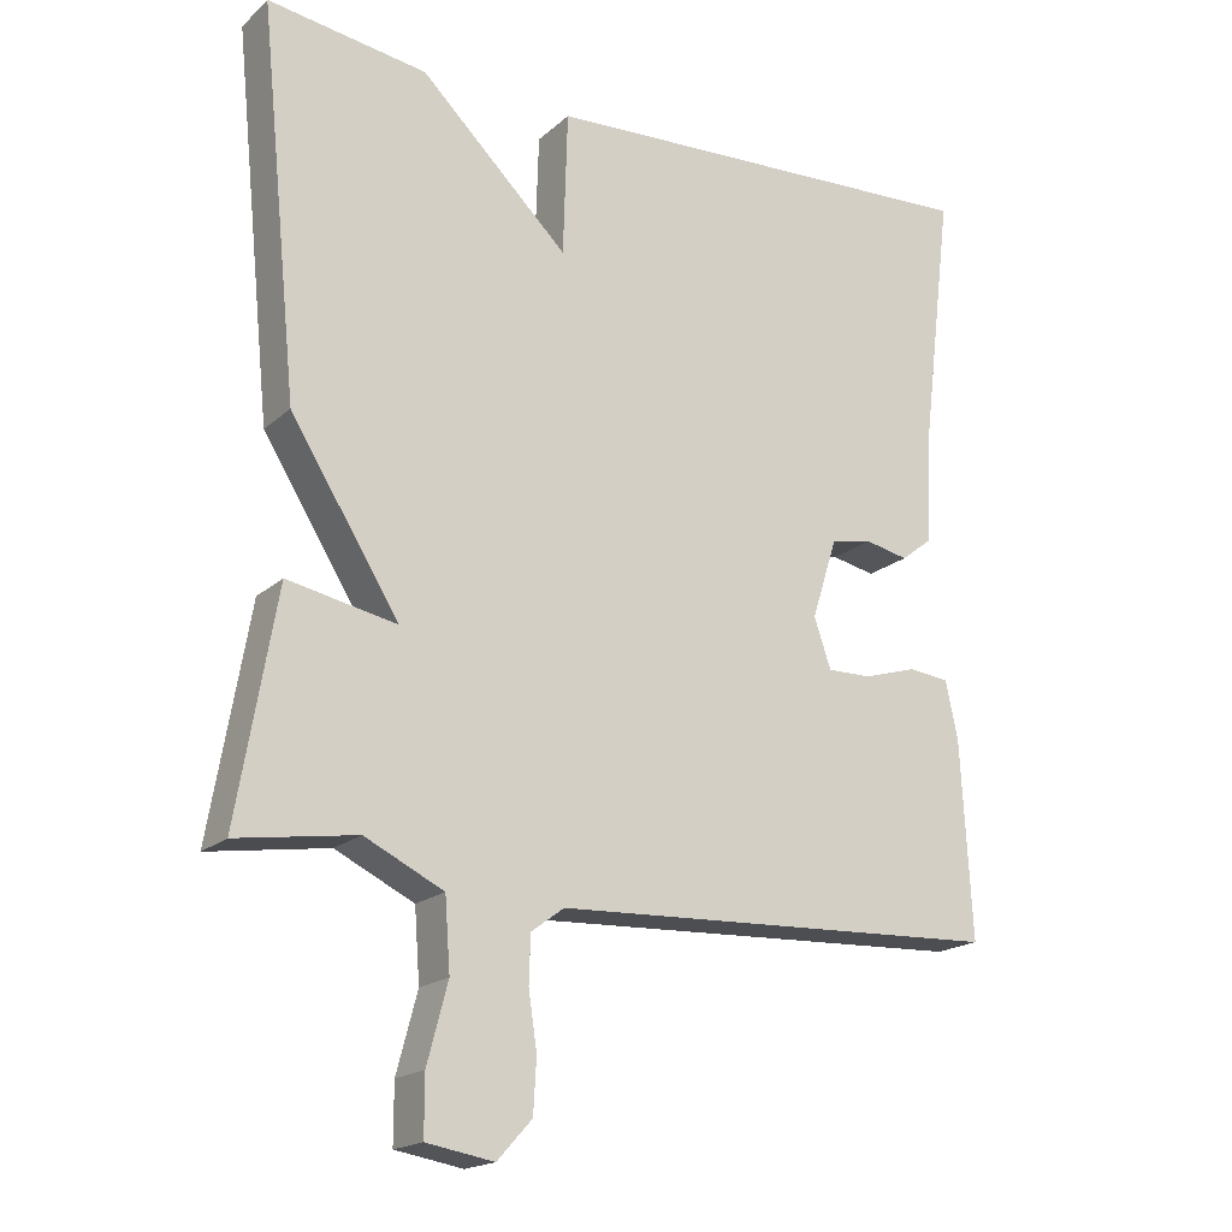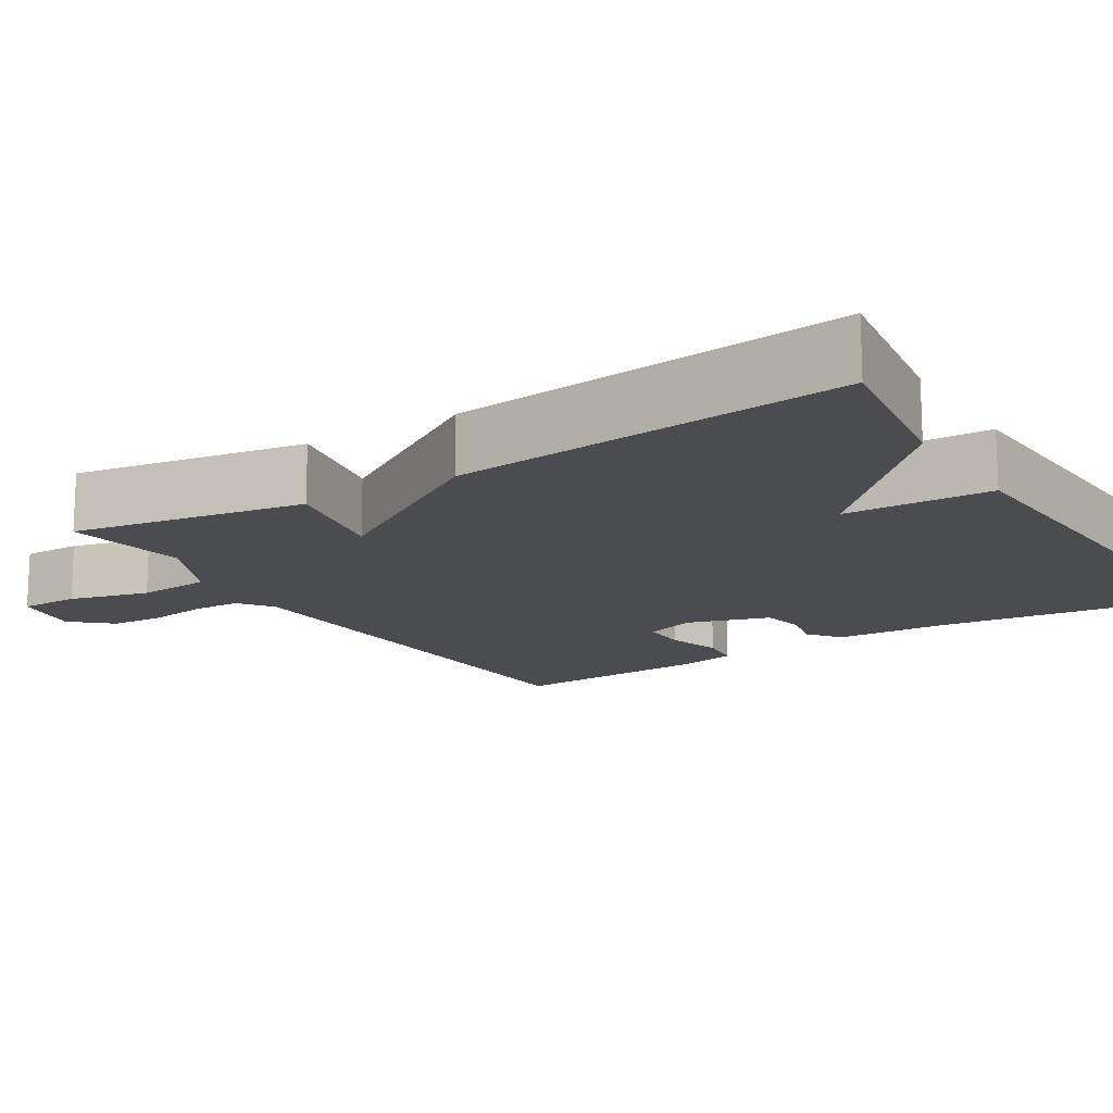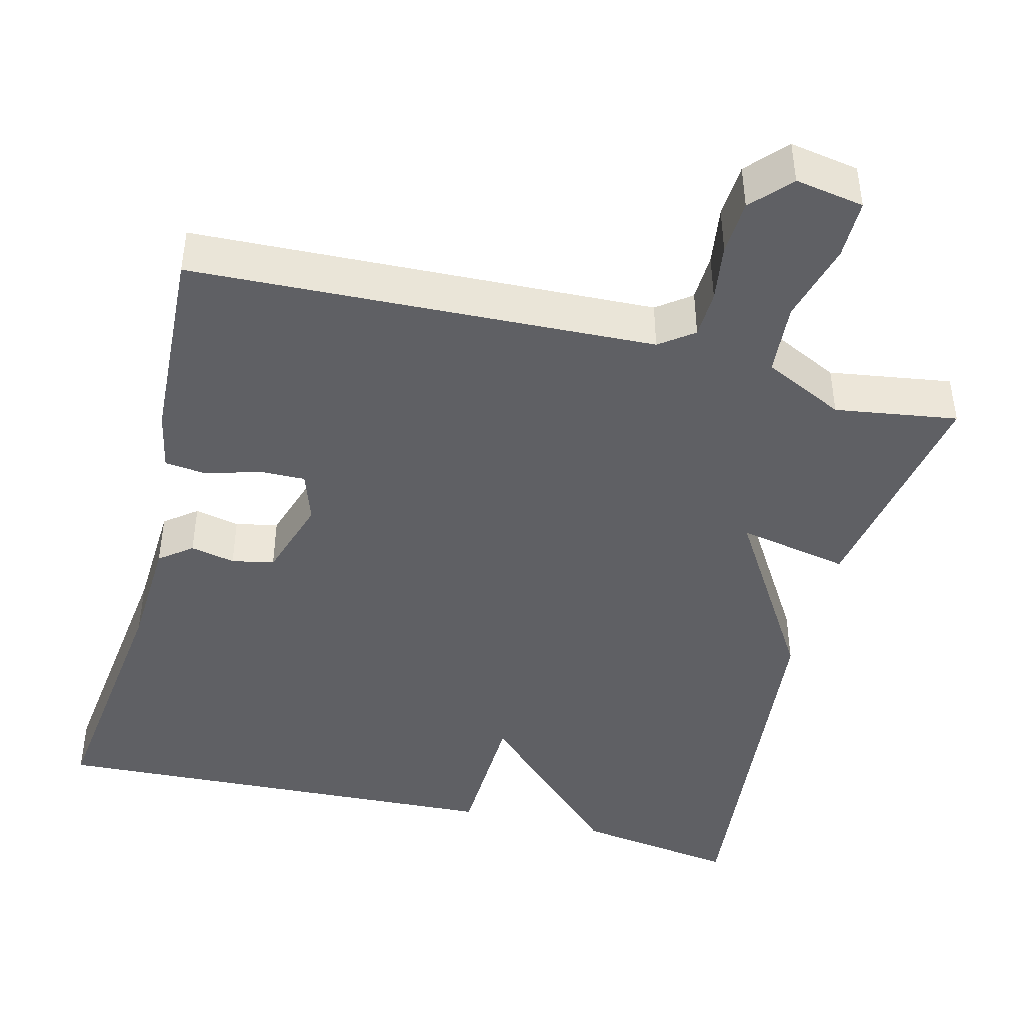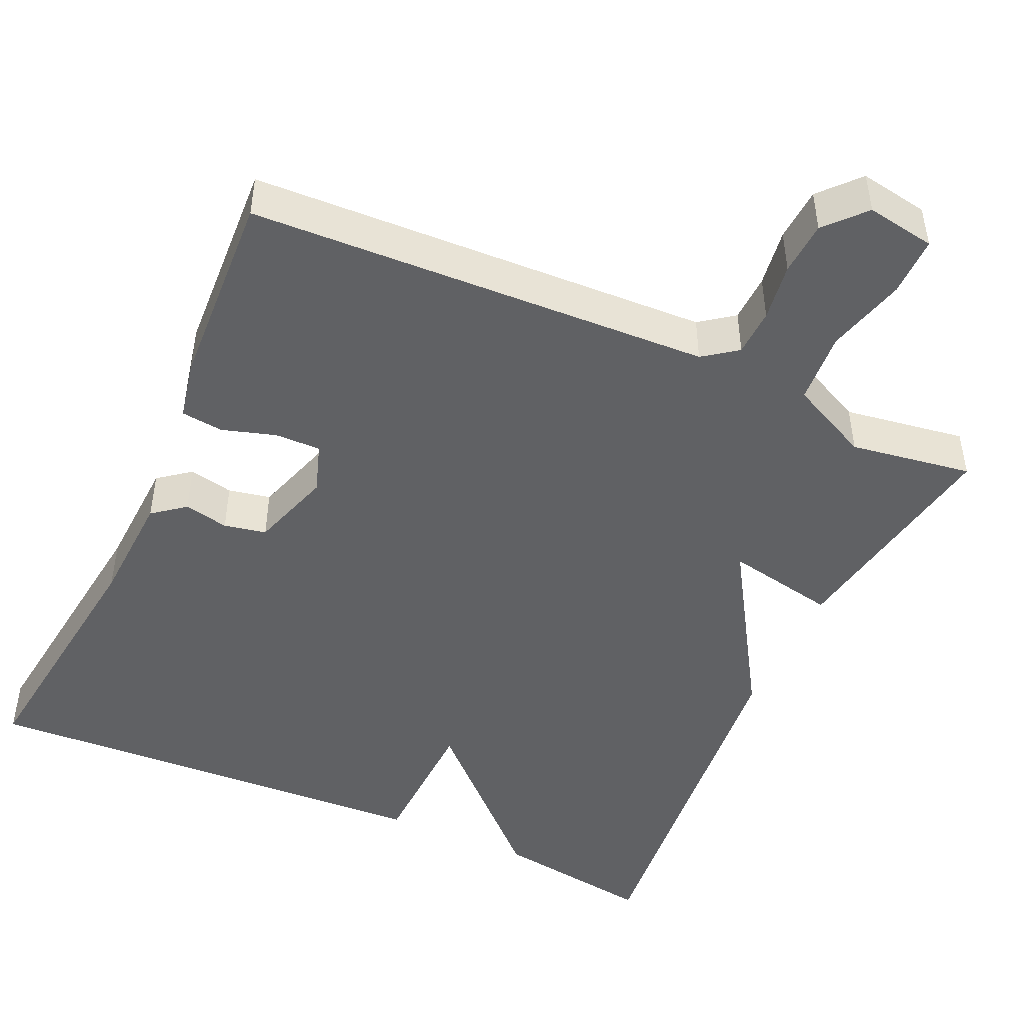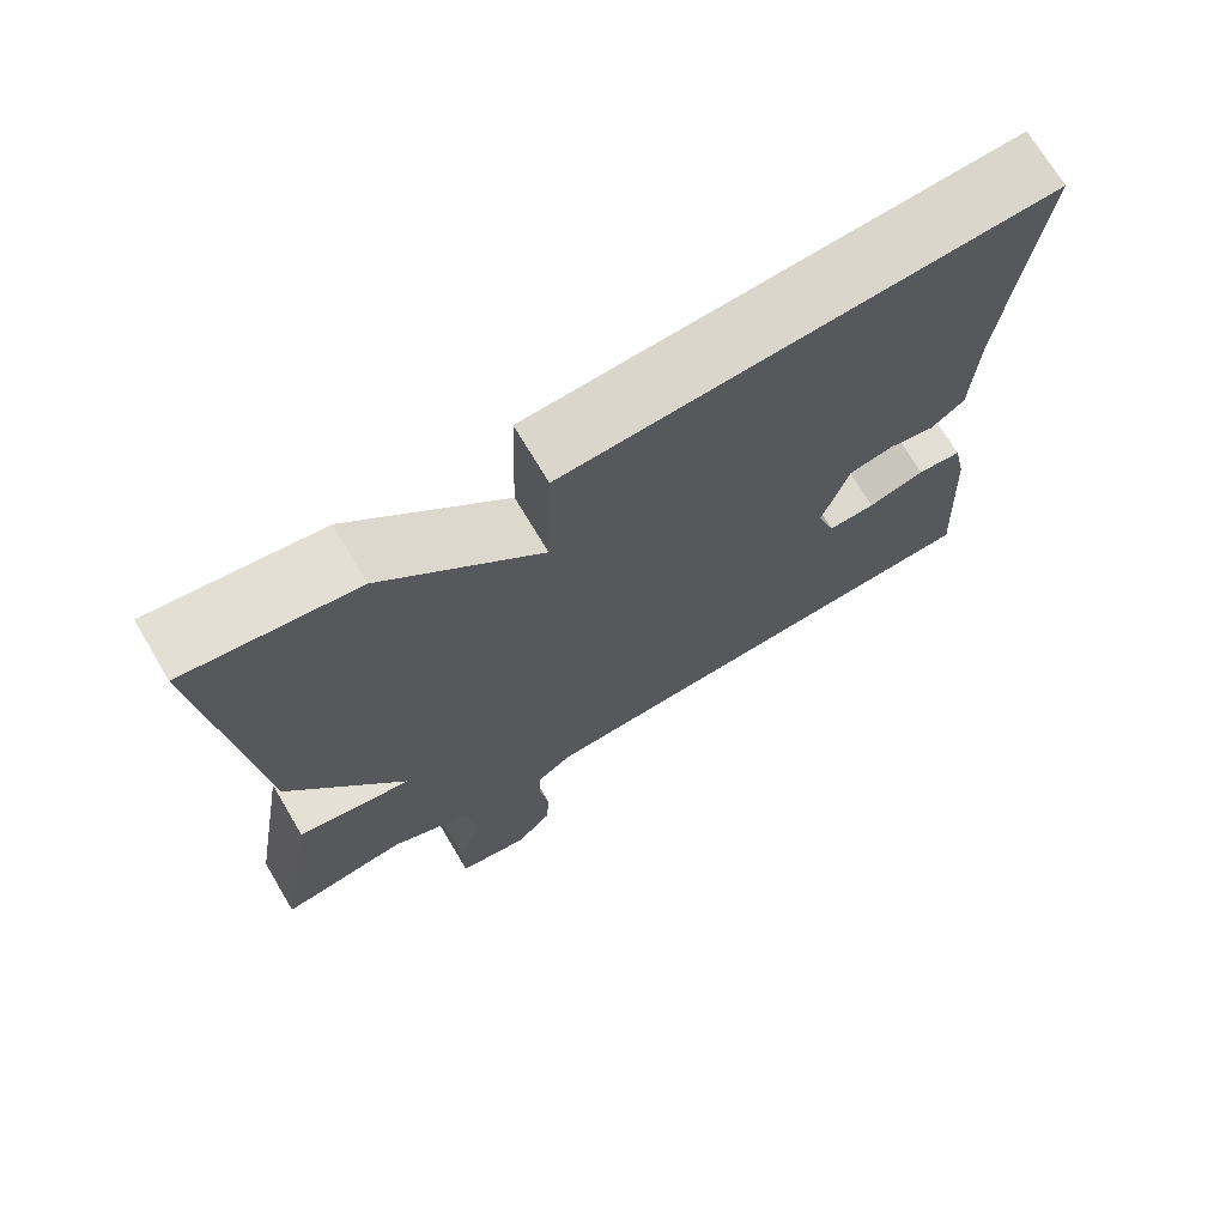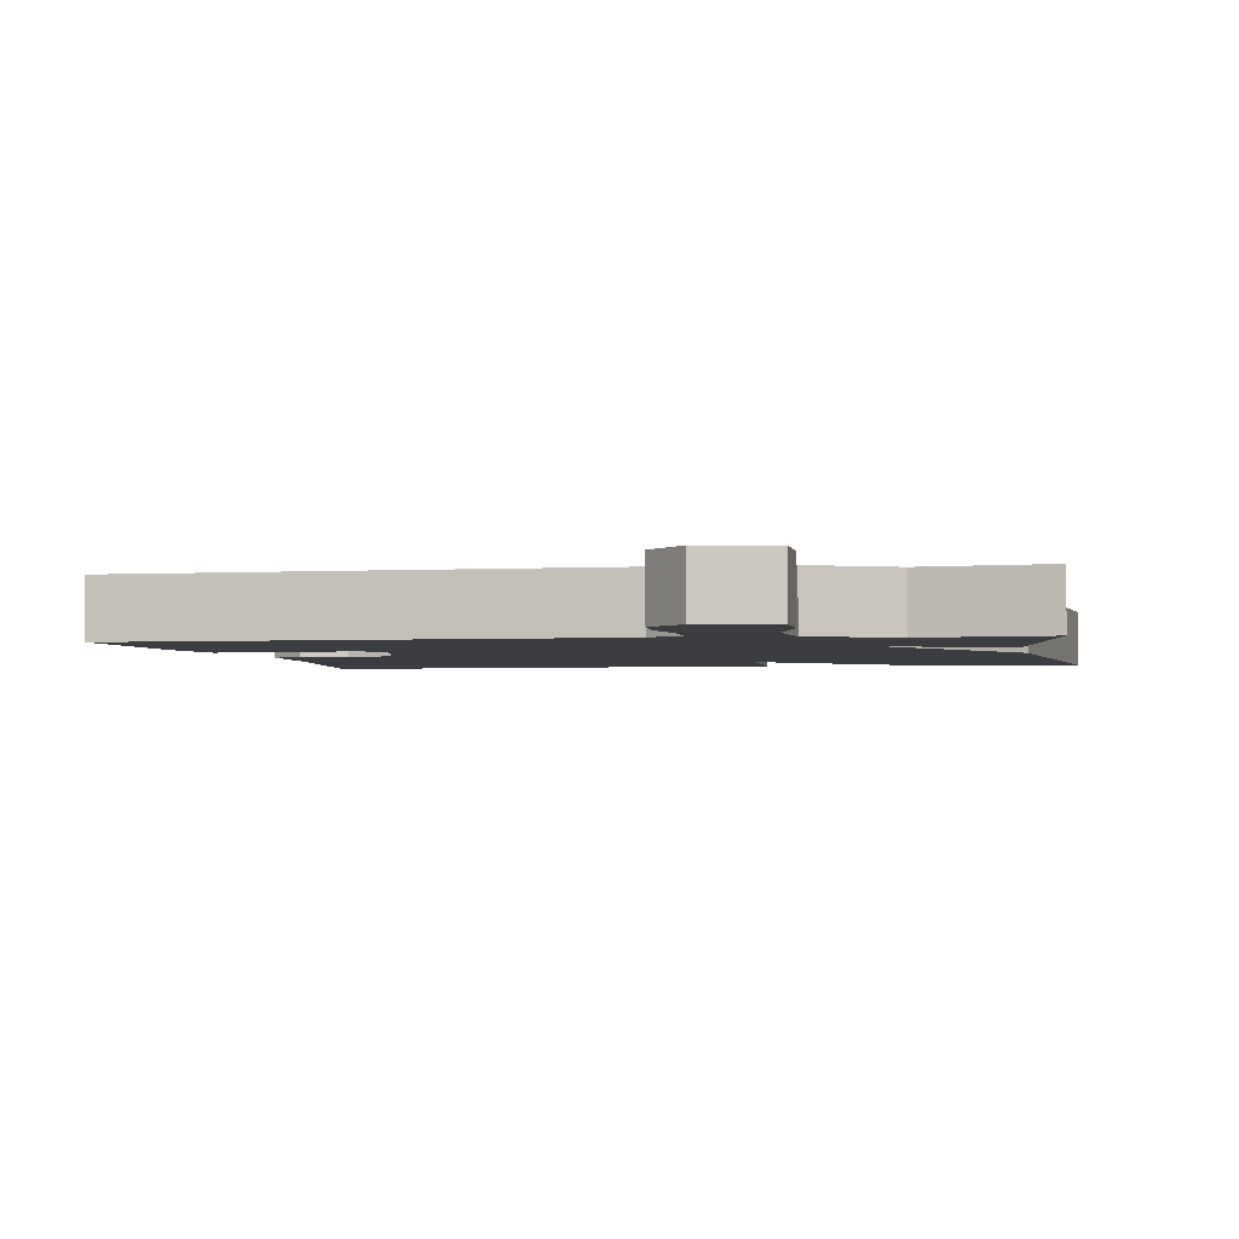
<metadata>
{"format":"obj","ext":"obj","renderer":"f3d","projection":"perspective","resolution":1024,"background":"white","views":[{"elev":-18.6,"azim":-32.1,"up":"+Z"},{"elev":-15.0,"azim":-58.0,"up":"+Y"},{"elev":-43.9,"azim":165.6,"up":"+Y"},{"elev":-47.0,"azim":155.5,"up":"+Y"},{"elev":71.5,"azim":-30.8,"up":"+Z"},{"elev":-2.6,"azim":-170.2,"up":"+Y"}]}
</metadata>
<code>
v 0.5 0.07 -0.5
v -0.09 0.07 -0.526
v -0.133 0.07 -0.558
v -0.135 0.07 -0.619
v -0.124 0.07 -0.693
v -0.128 0.07 -0.762
v -0.173 0.07 -0.812
v -0.261 0.07 -0.797
v -0.261 0.07 -0.721
v -0.234 0.07 -0.619
v -0.241 0.07 -0.526
v -0.344 0.07 -0.476
v -0.5 0.07 -0.5
v -0.449 0.07 -0.203
v -0.307 0.07 -0.231
v -0.449 0.07 -0.003
v -0.5 0.07 0.5
v -0.292 0.07 0.469
v -0.098 0.07 0.281
v -0.092 0.07 0.469
v 0.5 0.07 0.5
v 0.459 0.07 0.164
v 0.452 0.07 0.017
v 0.411 0.07 -0.015
v 0.354 0.07 -0.003
v 0.3 0.07 -0.014
v 0.267 0.07 -0.119
v 0.289 0.07 -0.184
v 0.347 0.07 -0.183
v 0.416 0.07 -0.162
v 0.47 0.07 -0.168
v 0.486 0.07 -0.244
v 0.5 0 -0.5
v -0.09 0 -0.526
v -0.133 0 -0.558
v -0.135 0 -0.619
v -0.124 0 -0.693
v -0.128 0 -0.762
v -0.173 0 -0.812
v -0.261 0 -0.797
v -0.261 0 -0.721
v -0.234 0 -0.619
v -0.241 0 -0.526
v -0.344 0 -0.476
v -0.5 0 -0.5
v -0.449 0 -0.203
v -0.307 0 -0.231
v -0.449 0 -0.003
v -0.5 0 0.5
v -0.292 0 0.469
v -0.098 0 0.281
v -0.092 0 0.469
v 0.5 0 0.5
v 0.459 0 0.164
v 0.452 0 0.017
v 0.411 0 -0.015
v 0.354 0 -0.003
v 0.3 0 -0.014
v 0.267 0 -0.119
v 0.289 0 -0.184
v 0.347 0 -0.183
v 0.416 0 -0.162
v 0.47 0 -0.168
v 0.486 0 -0.244
f 32 1 2
f 31 32 2
f 30 31 2
f 29 30 2
f 28 29 2 3
f 27 28 3
f 26 27 3
f 22 23 24 25
f 22 25 26
f 21 22 26
f 20 21 26
f 19 20 26
f 17 18 19
f 16 17 19
f 15 16 19
f 15 19 26 3
f 12 13 14 15
f 11 12 15 3
f 8 9 10
f 7 8 10
f 6 7 10
f 5 6 10
f 4 5 10
f 3 4 10 11
f 34 33 64
f 34 64 63
f 34 63 62
f 34 62 61
f 35 34 61 60
f 35 60 59
f 35 59 58
f 57 56 55 54
f 58 57 54
f 58 54 53
f 58 53 52
f 58 52 51
f 51 50 49
f 51 49 48
f 51 48 47
f 35 58 51 47
f 47 46 45 44
f 35 47 44 43
f 42 41 40
f 42 40 39
f 42 39 38
f 42 38 37
f 42 37 36
f 43 42 36 35
f 1 33 34 2
f 2 34 35 3
f 3 35 36 4
f 4 36 37 5
f 5 37 38 6
f 6 38 39 7
f 7 39 40 8
f 8 40 41 9
f 9 41 42 10
f 10 42 43 11
f 11 43 44 12
f 12 44 45 13
f 13 45 46 14
f 14 46 47 15
f 15 47 48 16
f 16 48 49 17
f 17 49 50 18
f 18 50 51 19
f 19 51 52 20
f 20 52 53 21
f 21 53 54 22
f 22 54 55 23
f 23 55 56 24
f 24 56 57 25
f 25 57 58 26
f 26 58 59 27
f 27 59 60 28
f 28 60 61 29
f 29 61 62 30
f 30 62 63 31
f 31 63 64 32
f 32 64 33 1

</code>
